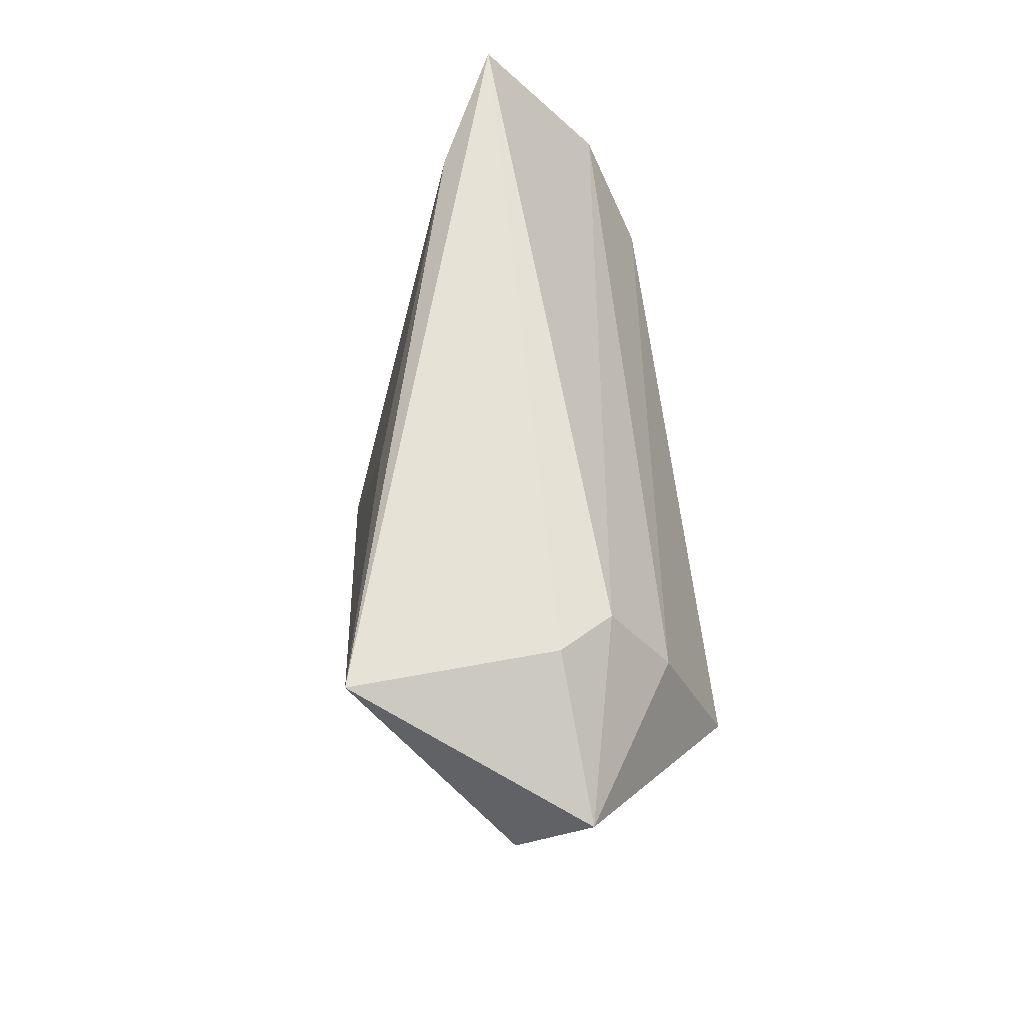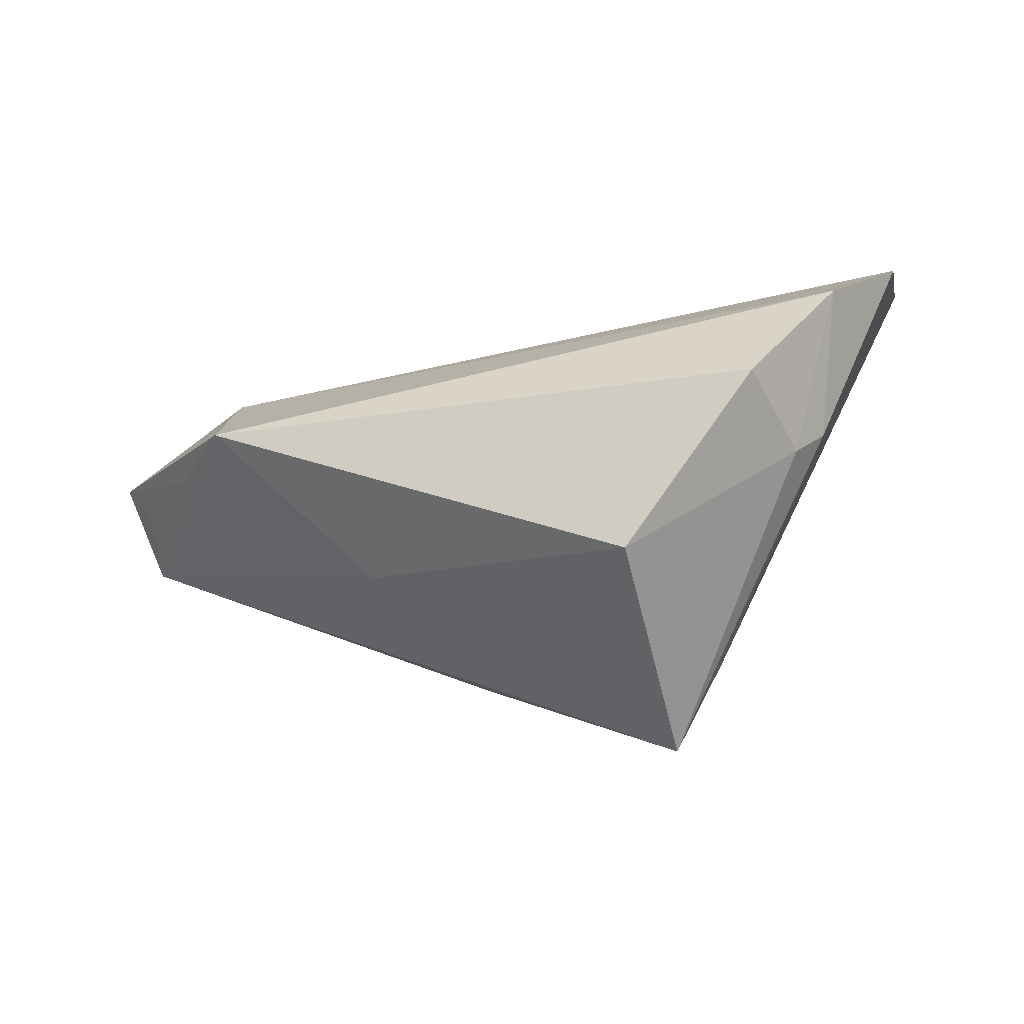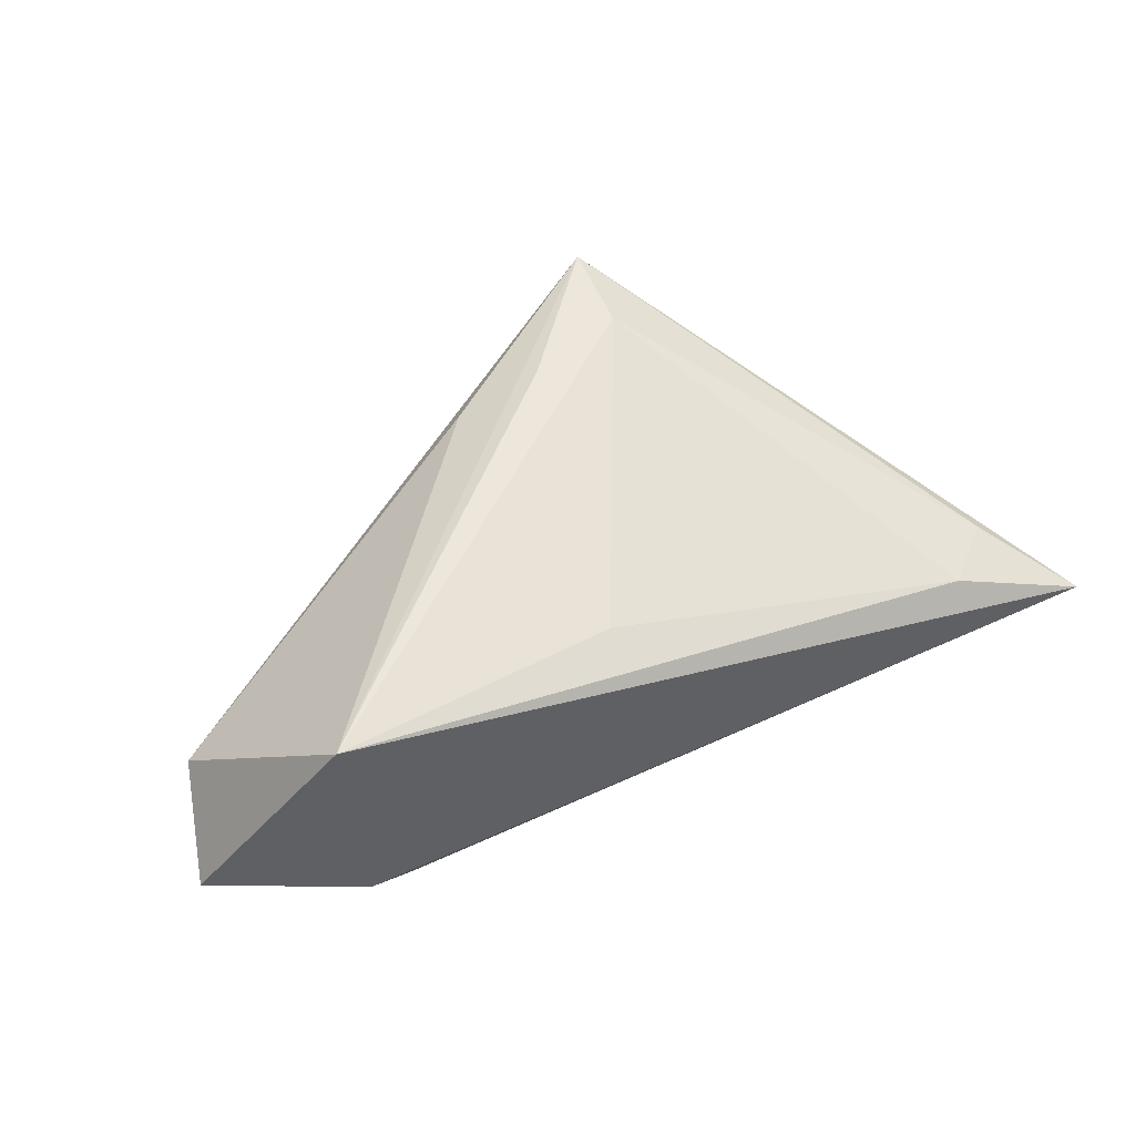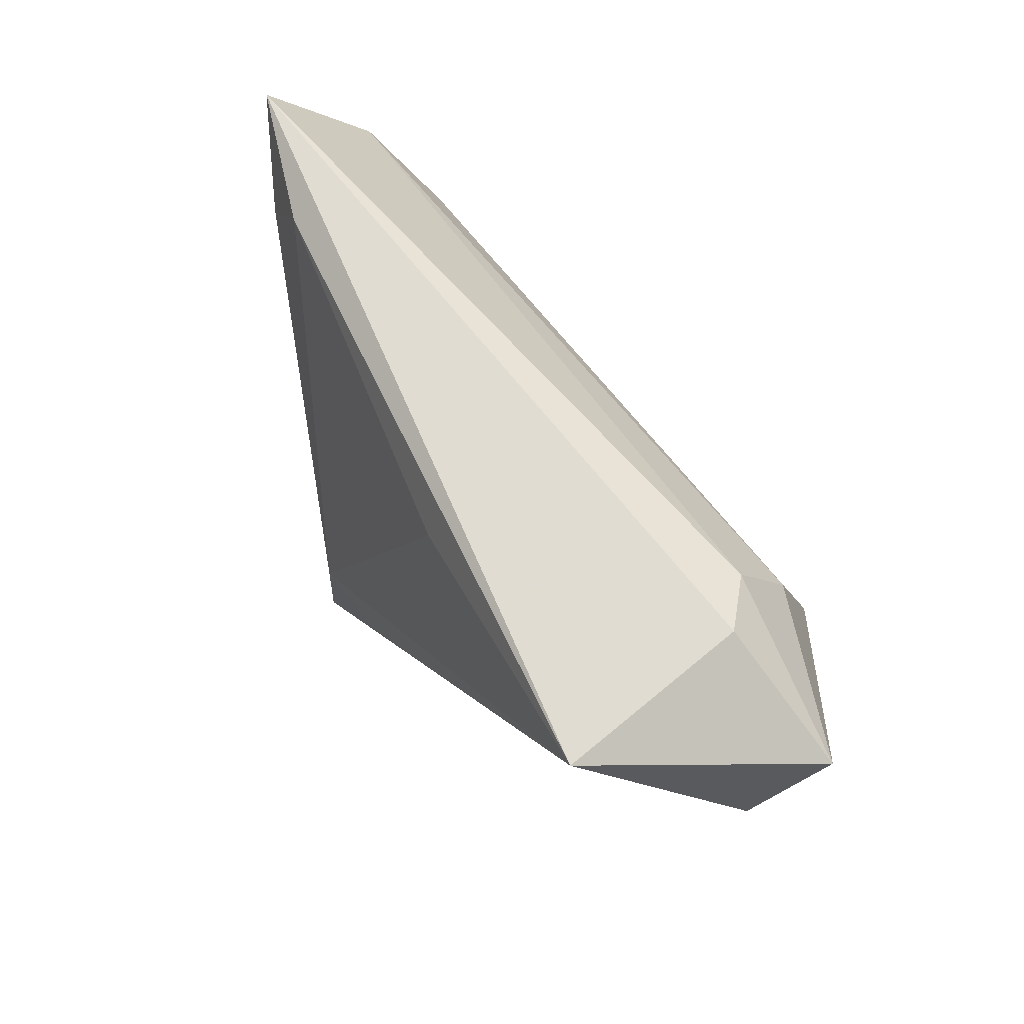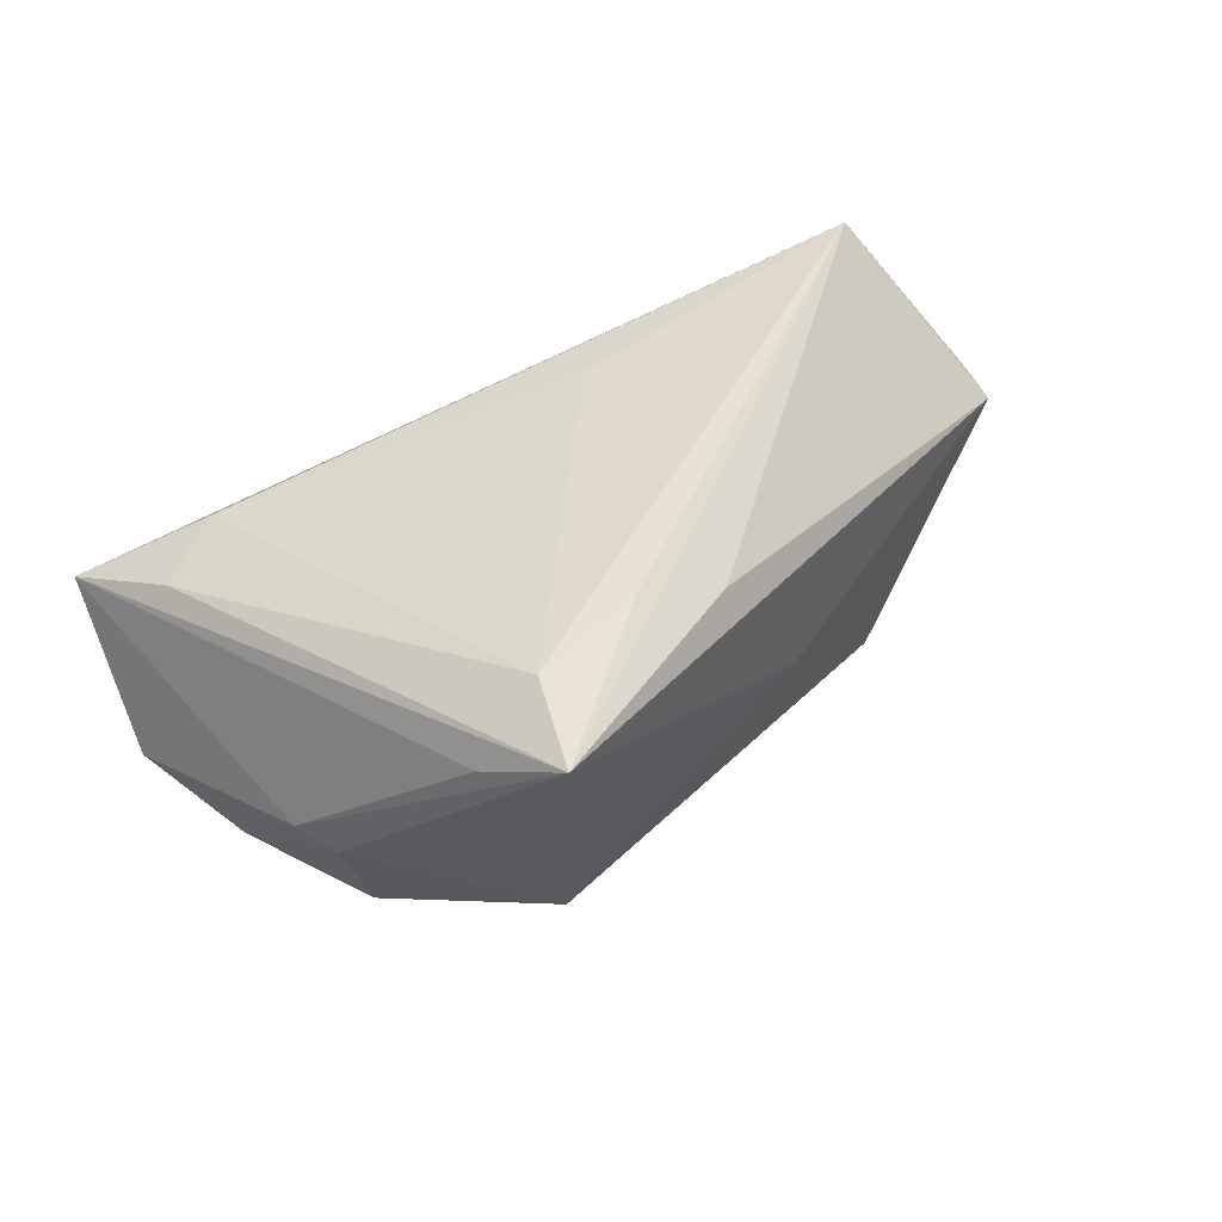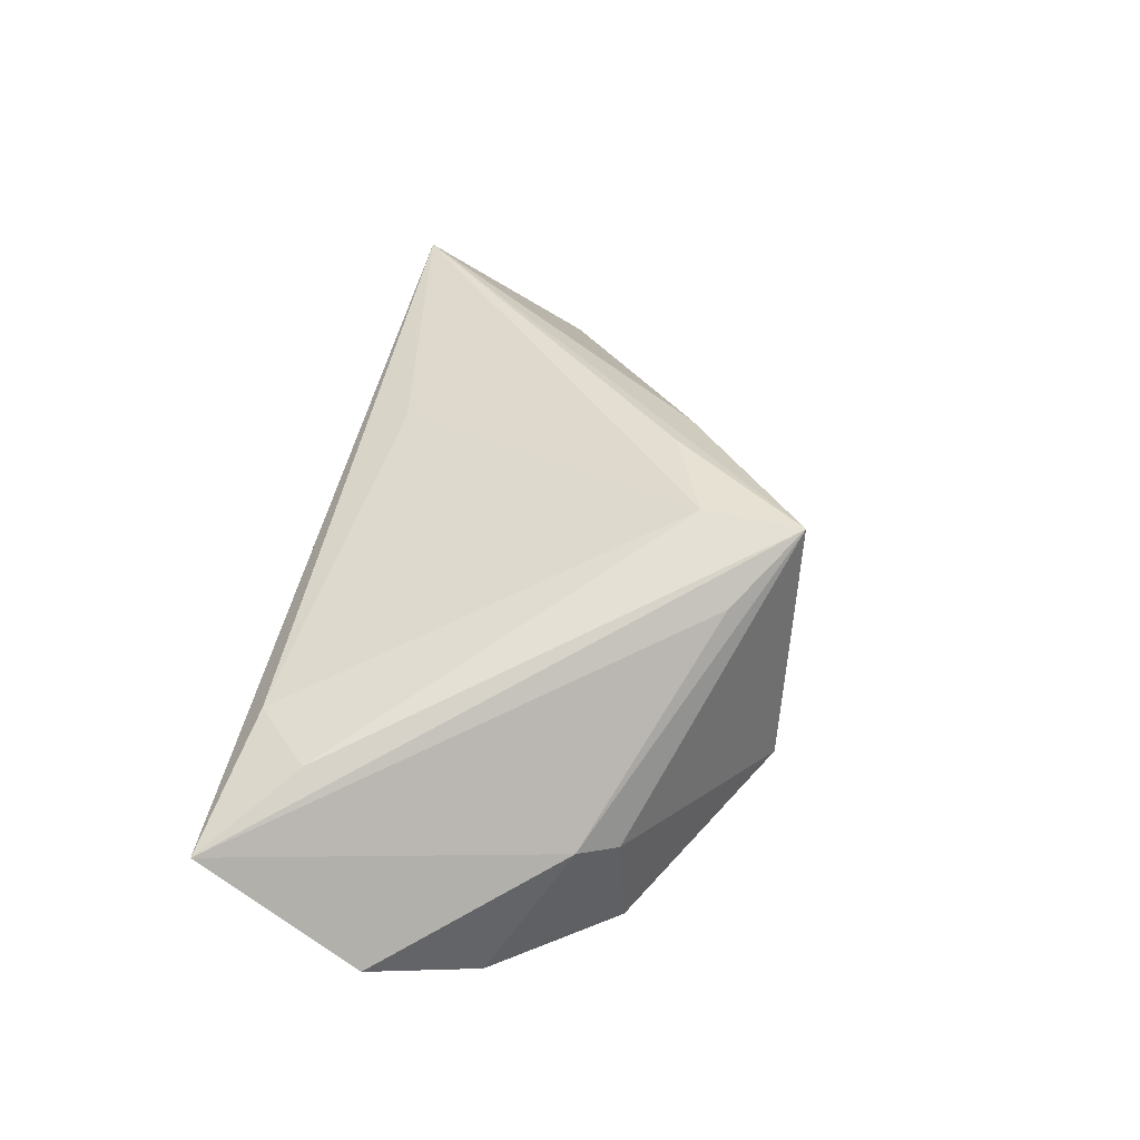
<metadata>
{"format":"obj","ext":"obj","renderer":"f3d","projection":"perspective","resolution":1024,"background":"white","views":[{"elev":55.0,"azim":84.2,"up":"+Y"},{"elev":-54.5,"azim":-165.9,"up":"+Y"},{"elev":52.2,"azim":153.3,"up":"+Z"},{"elev":62.4,"azim":52.7,"up":"+Y"},{"elev":55.7,"azim":-21.8,"up":"+Z"},{"elev":34.8,"azim":-78.9,"up":"+Z"}]}
</metadata>
<code>
v 0.05959 0.004913 0.006145
v 0.02132 -0.01882 -0.002655
v -0.01637 -0.03554 -0.01148
v -0.01493 -0.02437 0.02373
v -0.05905 0.008545 -0.01779
v 0.03893 -0.007146 -0.02406
v -0.06019 0.02774 -0.001939
v -0.0008876 -0.01914 0.02473
v -0.04971 -0.004086 -0.02406
v 0.04013 0.01356 -0.0156
v 0.06374 0.01682 -0.002879
v -0.0245 -0.02934 0.01613
v 0.05915 0.009167 -0.001899
v 0.04532 0.02774 -0.0007665
v 0.007671 0.01873 0.01914
v 0.04897 0.0004104 -0.01248
v -0.04037 -0.01931 -0.009697
v -0.0444 -0.01458 -0.008045
v 0.04603 0.02458 0.02553
v -0.04166 0.02433 0.006304
v -0.03691 -0.01944 -0.02406
v 0.01034 -0.01966 0.02106
v -0.0498 0.0169 0.005004
v 0.0388 0.02405 -0.007982
v -0.01618 -0.03741 0.02335
f 11 19 1
f 11 6 10
f 14 19 11
f 14 7 19
f 25 7 12
f 22 19 25
f 25 1 22
f 22 1 19
f 16 6 11
f 16 1 6
f 2 1 25
f 6 1 2
f 25 3 2
f 2 3 6
f 7 14 24
f 5 7 24
f 24 10 5
f 11 10 24
f 24 14 11
f 17 3 25
f 25 19 8
f 8 4 25
f 19 4 8
f 19 7 20
f 11 1 13
f 13 16 11
f 1 16 13
f 25 12 18
f 18 17 25
f 18 7 5
f 18 12 7
f 3 17 21
f 6 3 21
f 15 4 19
f 19 20 15
f 15 20 4
f 23 20 7
f 4 20 23
f 23 7 25
f 25 4 23
f 17 18 9
f 9 21 17
f 9 18 5
f 6 21 9
f 5 10 9
f 9 10 6

</code>
